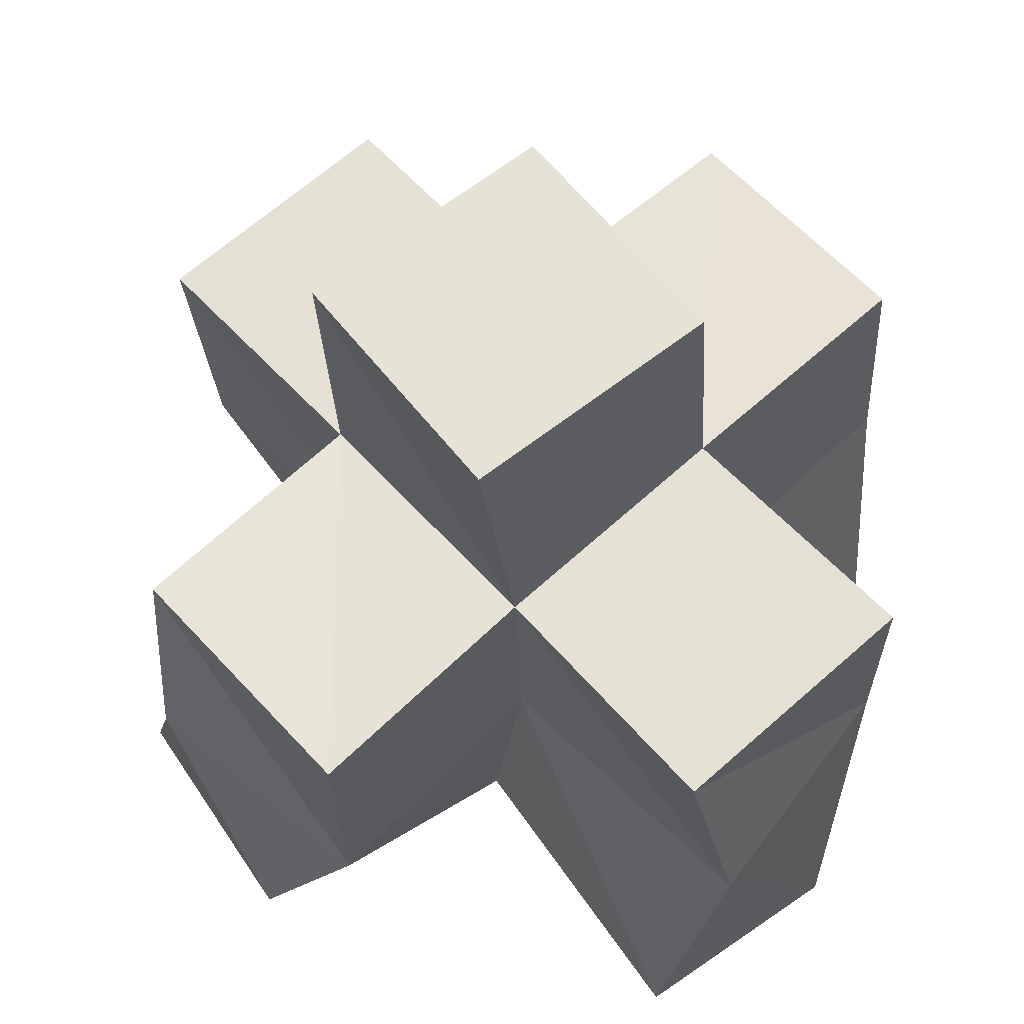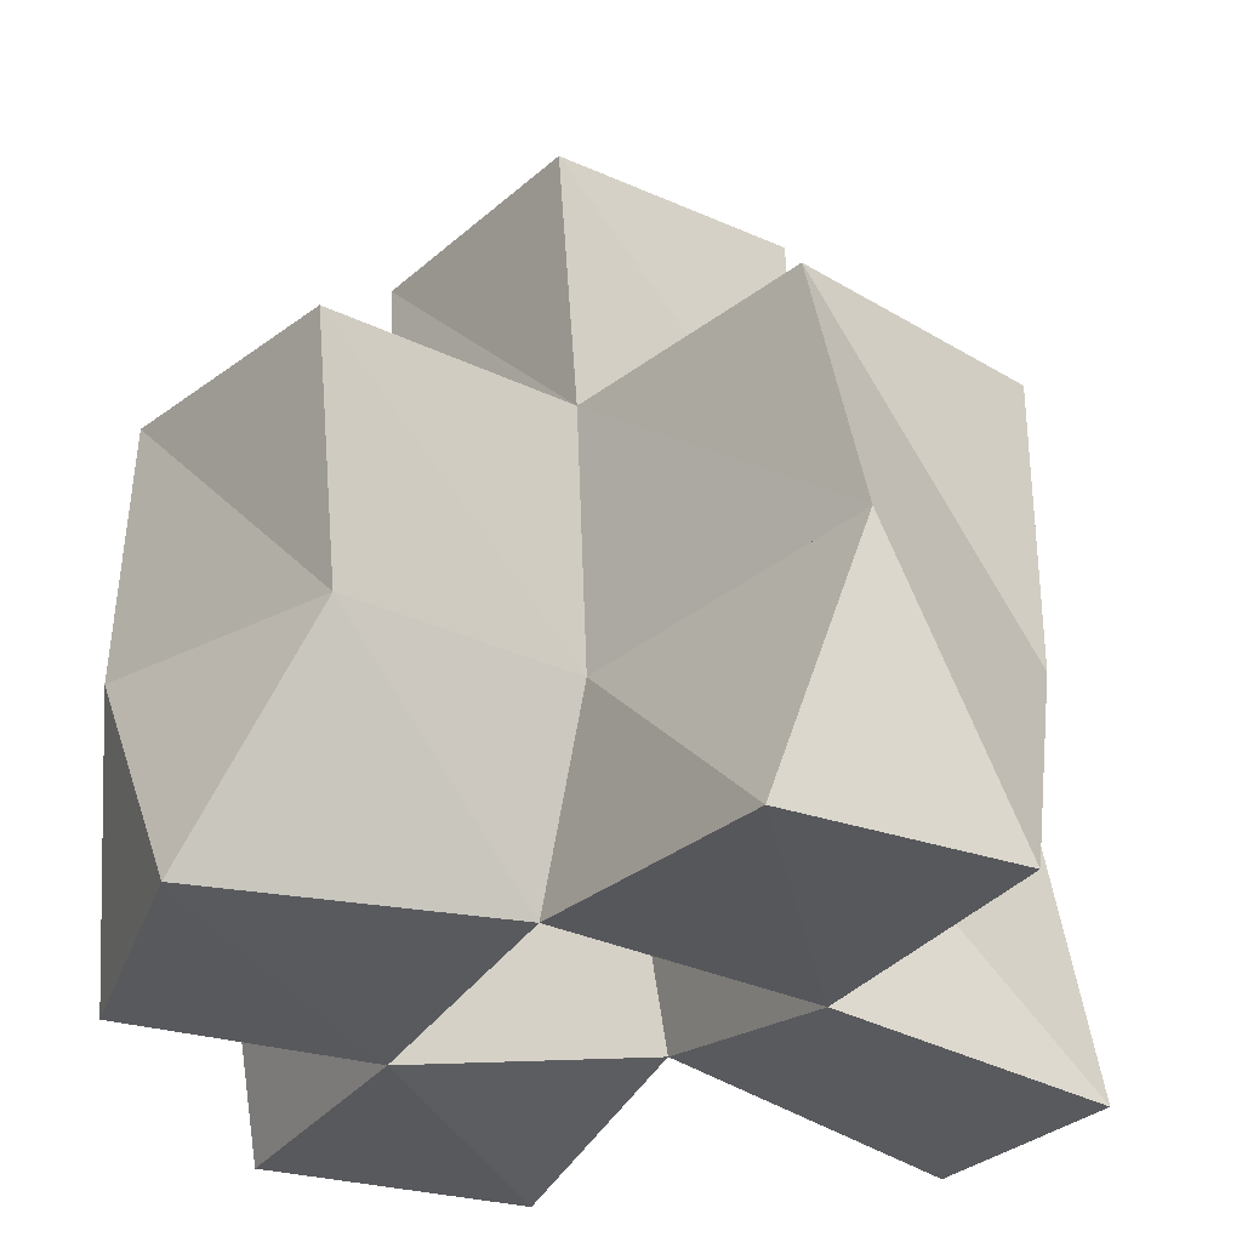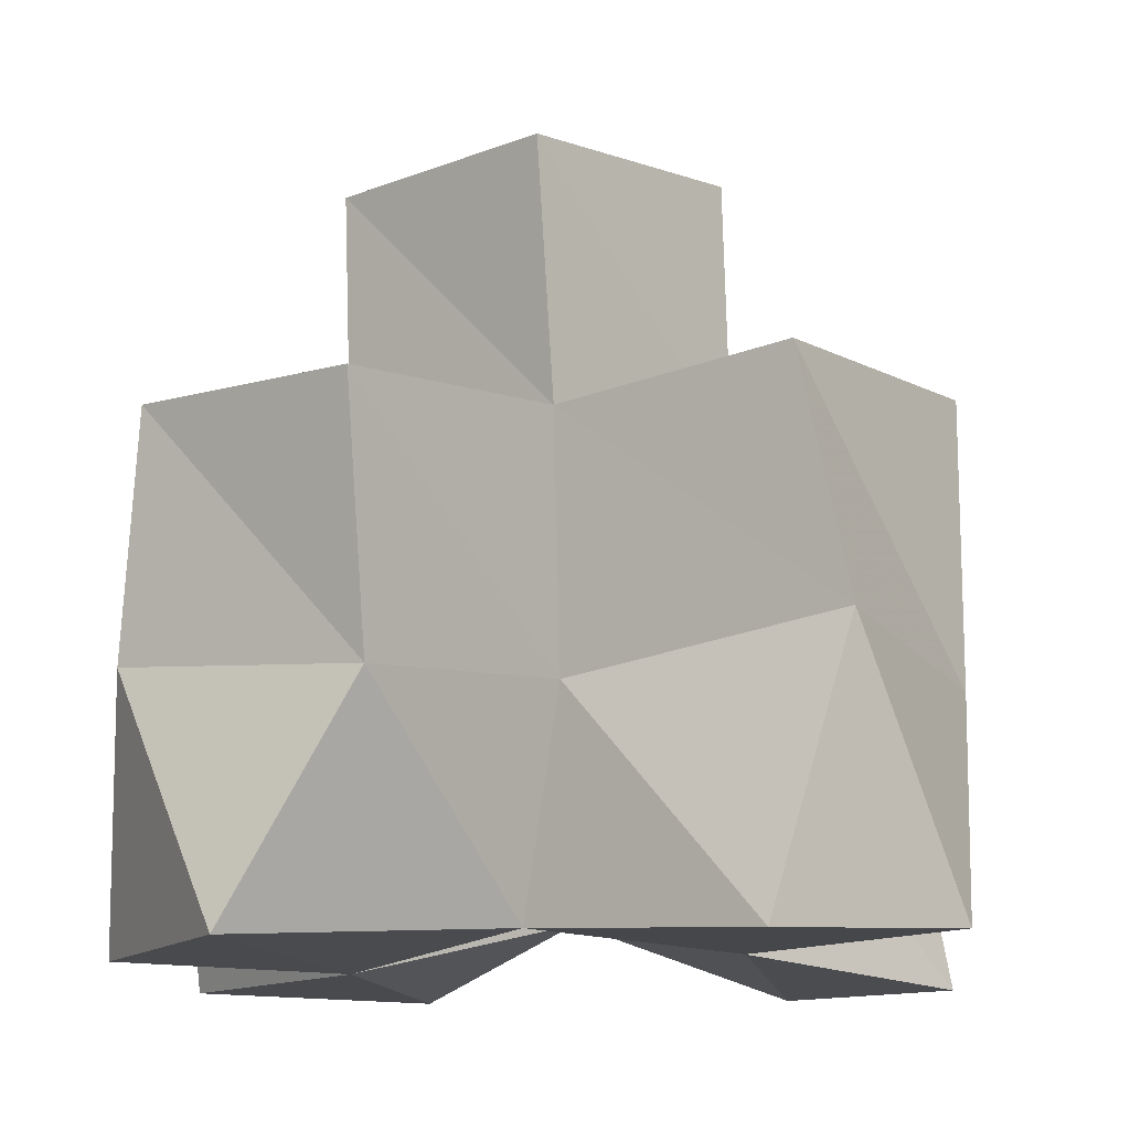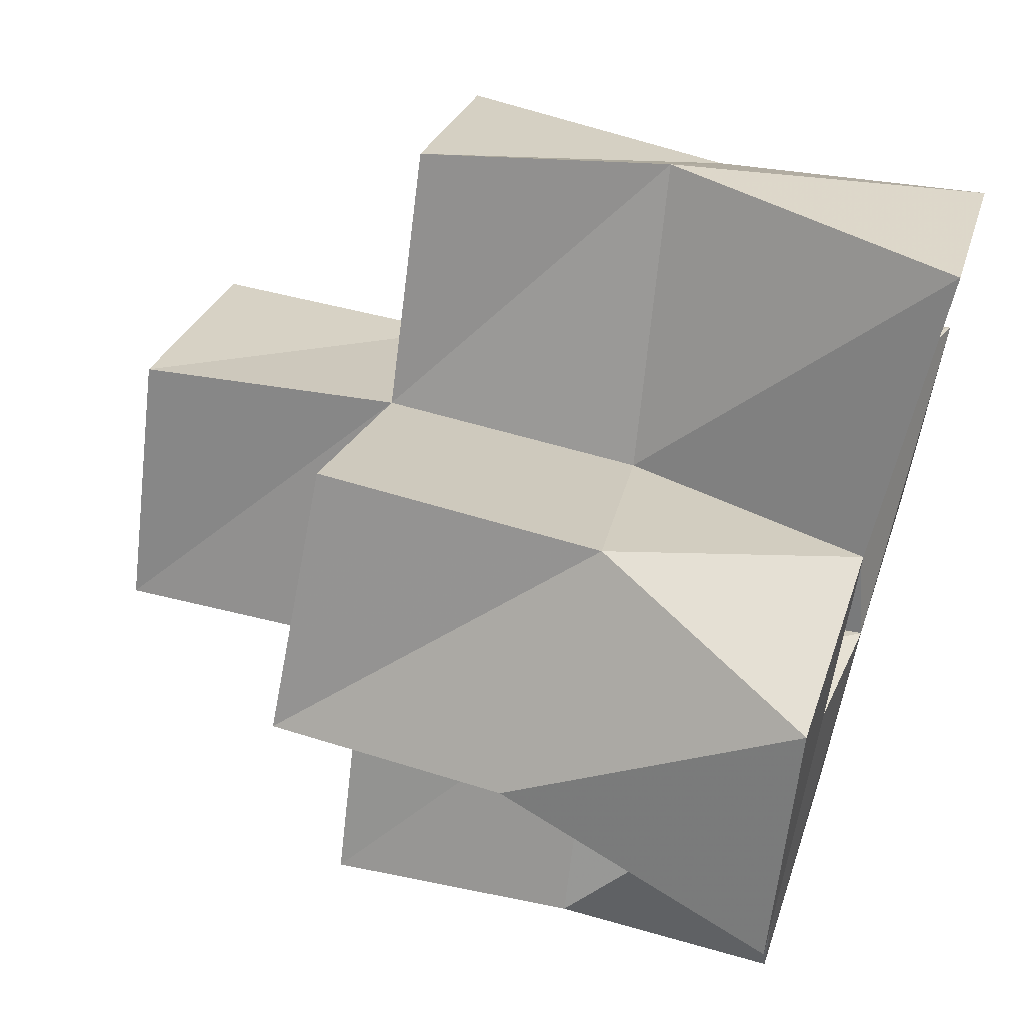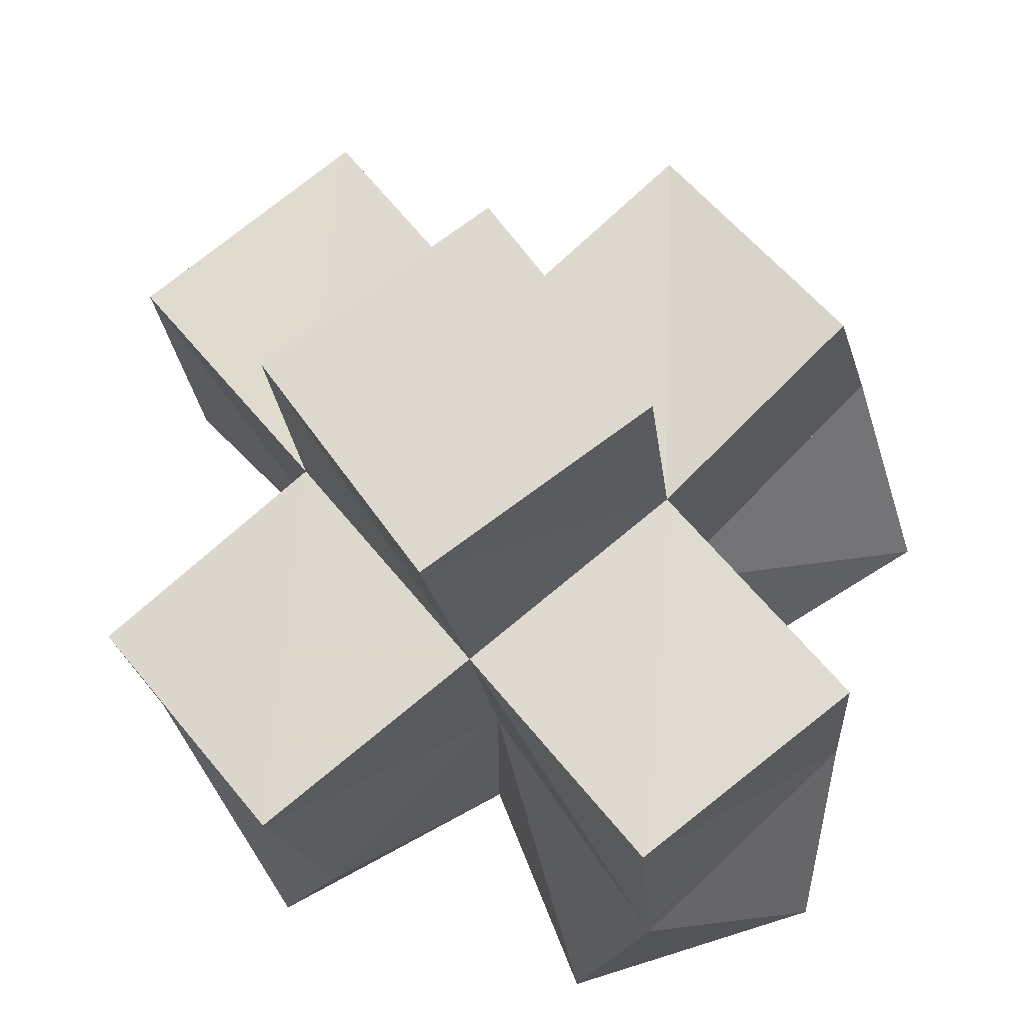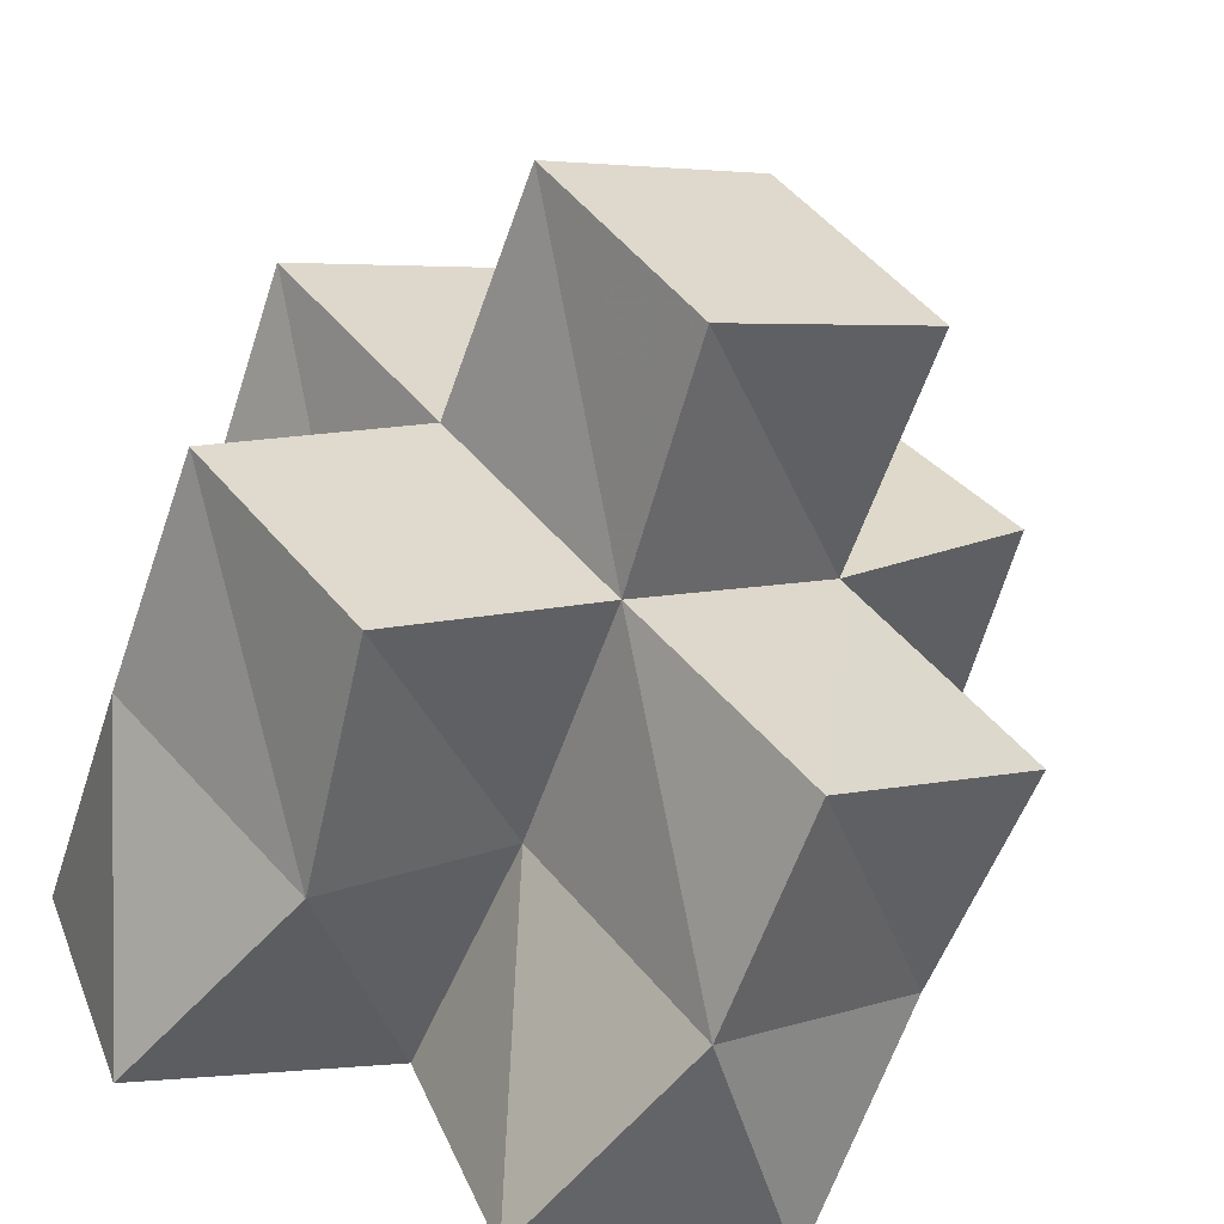
<metadata>
{"format":"obj","ext":"obj","renderer":"f3d","projection":"perspective","resolution":1024,"background":"white","views":[{"elev":64.3,"azim":-2.1,"up":"+Y"},{"elev":-30.0,"azim":-92.0,"up":"+Y"},{"elev":-13.1,"azim":-100.6,"up":"+Y"},{"elev":61.8,"azim":-71.7,"up":"+Z"},{"elev":-23.3,"azim":-171.3,"up":"+Z"},{"elev":-62.8,"azim":163.9,"up":"+Z"}]}
</metadata>
<code>
v 0.5056 0.1 0.1011
v 0.4849 0.1476 0.1002
v 0.5228 0.1 0.1449
v 0.5158 0.1464 0.1468
v 0.4553 0.1 0.1152
v 0.446 0.1423 0.1377
v 0.4764 0.1041 0.1685
v 0.4791 0.1472 0.1753
v 0.5708 0.1 0.1207
v 0.5497 0.1473 0.1138
v 0.5888 0.1 0.1685
v 0.5866 0.1526 0.1517
v 0.5483 0.1125 0.191
v 0.5486 0.1523 0.1853
v 0.5039 0.1031 0.2137
v 0.5095 0.1501 0.2133
v 0.4284 0.1 0.1983
v 0.4364 0.1528 0.2156
v 0.4534 0.1031 0.2393
v 0.4733 0.1462 0.2462
v 0.5731 0.1004 0.2399
v 0.5801 0.1533 0.2174
v 0.5367 0.1 0.2632
v 0.5489 0.1568 0.2566
v 0.4813 0.193 0.1026
v 0.5134 0.1965 0.142
v 0.4419 0.1903 0.1337
v 0.475 0.195 0.1734
v 0.5526 0.1963 0.111
v 0.5841 0.1999 0.1494
v 0.5457 0.2004 0.1818
v 0.508 0.1989 0.2135
v 0.4391 0.198 0.2069
v 0.4724 0.1989 0.2458
v 0.5784 0.2049 0.2209
v 0.5391 0.2025 0.2529
v 0.514 0.2452 0.1405
v 0.5428 0.2488 0.1812
v 0.4728 0.2442 0.1699
v 0.5017 0.2477 0.2105
f 1 2 4
f 3 1 4
f 2 6 8
f 4 2 8
f 6 5 7
f 8 6 7
f 5 1 3
f 7 5 3
f 8 7 3
f 4 8 3
f 2 1 5
f 6 2 5
f 9 10 12
f 11 9 12
f 10 4 14
f 12 10 14
f 4 3 13
f 14 4 13
f 3 9 11
f 13 3 11
f 14 13 11
f 12 14 11
f 10 9 3
f 4 10 3
f 7 8 16
f 15 7 16
f 8 18 20
f 16 8 20
f 18 17 19
f 20 18 19
f 17 7 15
f 19 17 15
f 20 19 15
f 16 20 15
f 8 7 17
f 18 8 17
f 13 14 22
f 21 13 22
f 14 16 24
f 22 14 24
f 16 15 23
f 24 16 23
f 15 13 21
f 23 15 21
f 24 23 21
f 22 24 21
f 14 13 15
f 16 14 15
f 2 25 26
f 4 2 26
f 25 27 28
f 26 25 28
f 27 6 8
f 28 27 8
f 6 2 4
f 8 6 4
f 28 8 4
f 26 28 4
f 25 2 6
f 27 25 6
f 10 29 30
f 12 10 30
f 29 26 31
f 30 29 31
f 26 4 14
f 31 26 14
f 4 10 12
f 14 4 12
f 31 14 12
f 30 31 12
f 29 10 4
f 26 29 4
f 8 28 32
f 16 8 32
f 28 33 34
f 32 28 34
f 33 18 20
f 34 33 20
f 18 8 16
f 20 18 16
f 34 20 16
f 32 34 16
f 28 8 18
f 33 28 18
f 14 31 35
f 22 14 35
f 31 32 36
f 35 31 36
f 32 16 24
f 36 32 24
f 16 14 22
f 24 16 22
f 36 24 22
f 35 36 22
f 31 14 16
f 32 31 16
f 4 26 31
f 14 4 31
f 26 28 32
f 31 26 32
f 28 8 16
f 32 28 16
f 8 4 14
f 16 8 14
f 32 16 14
f 31 32 14
f 26 4 8
f 28 26 8
f 26 37 38
f 31 26 38
f 37 39 40
f 38 37 40
f 39 28 32
f 40 39 32
f 28 26 31
f 32 28 31
f 40 32 31
f 38 40 31
f 37 26 28
f 39 37 28

</code>
